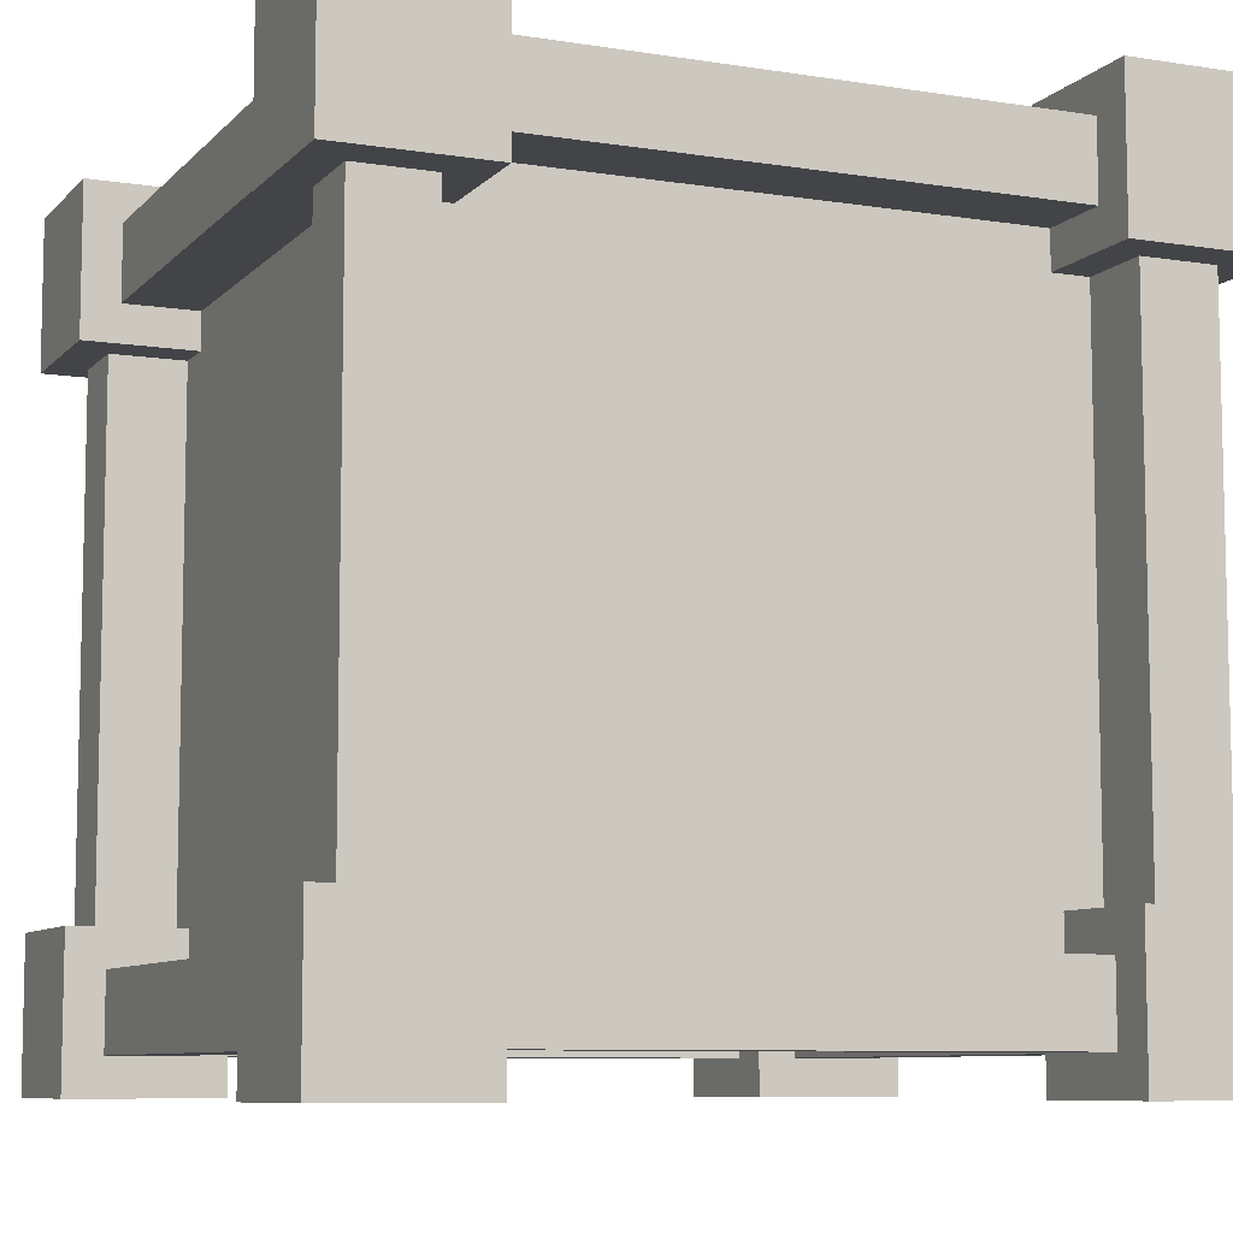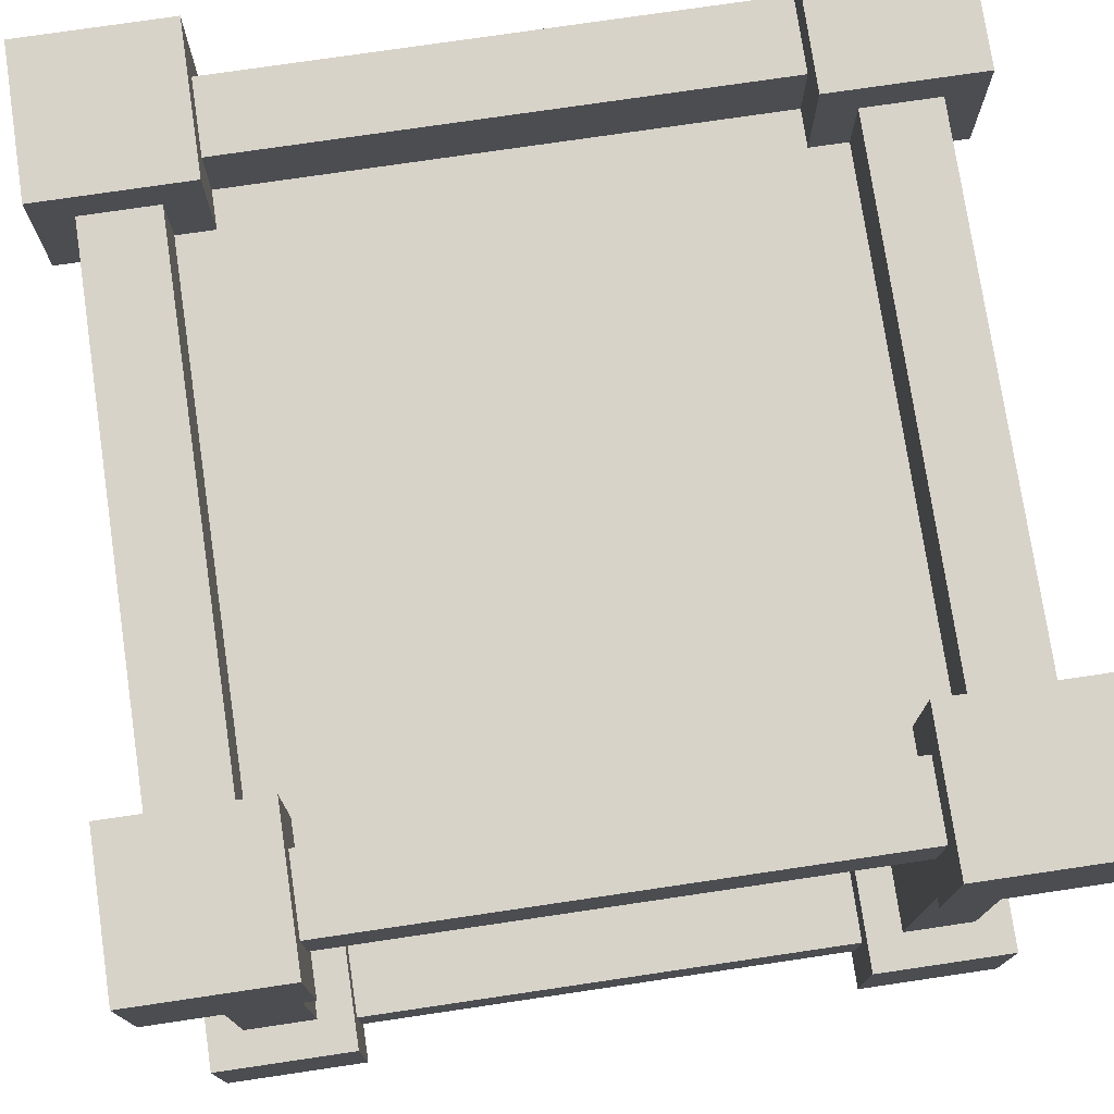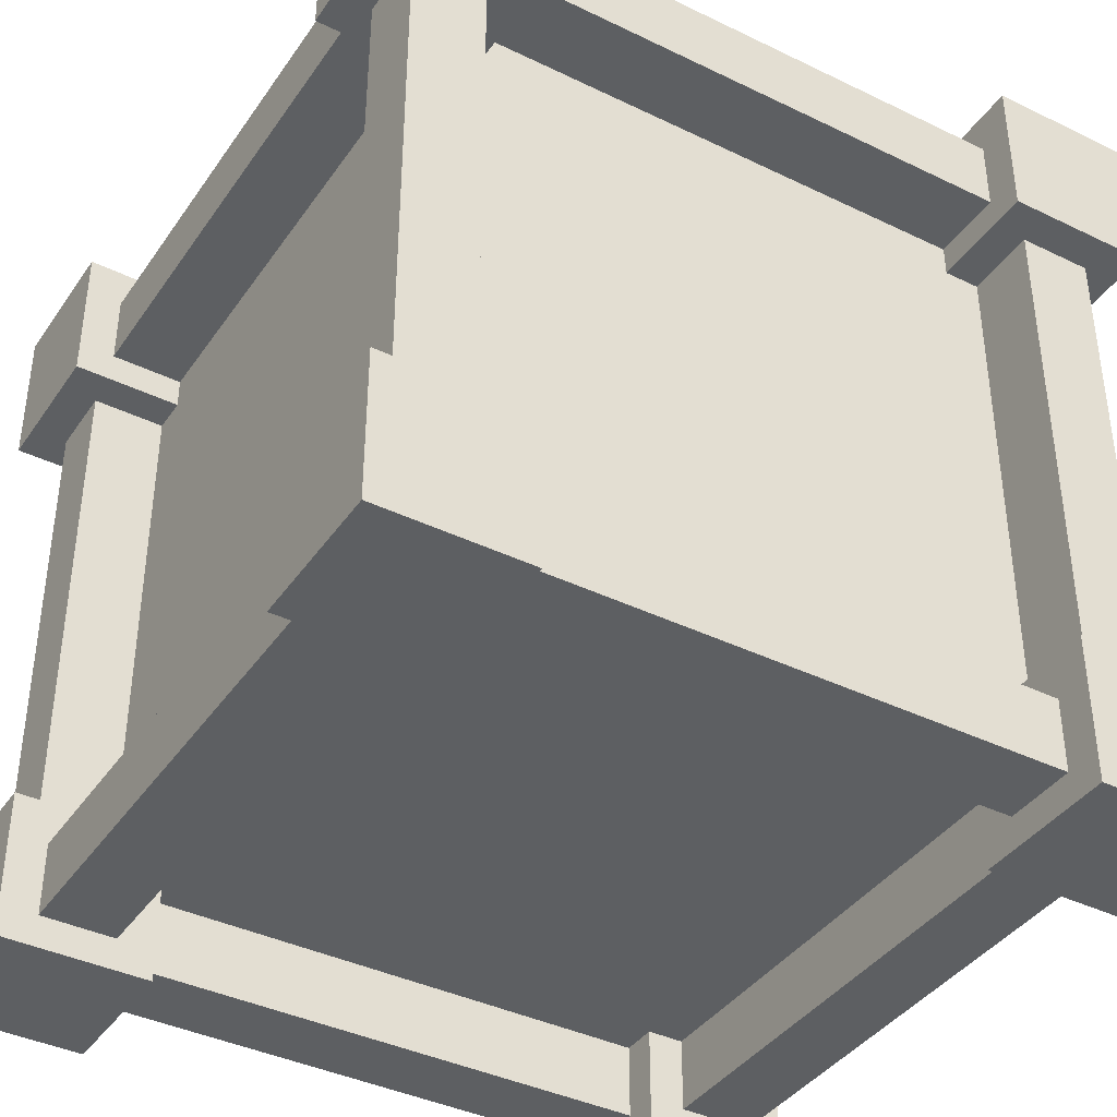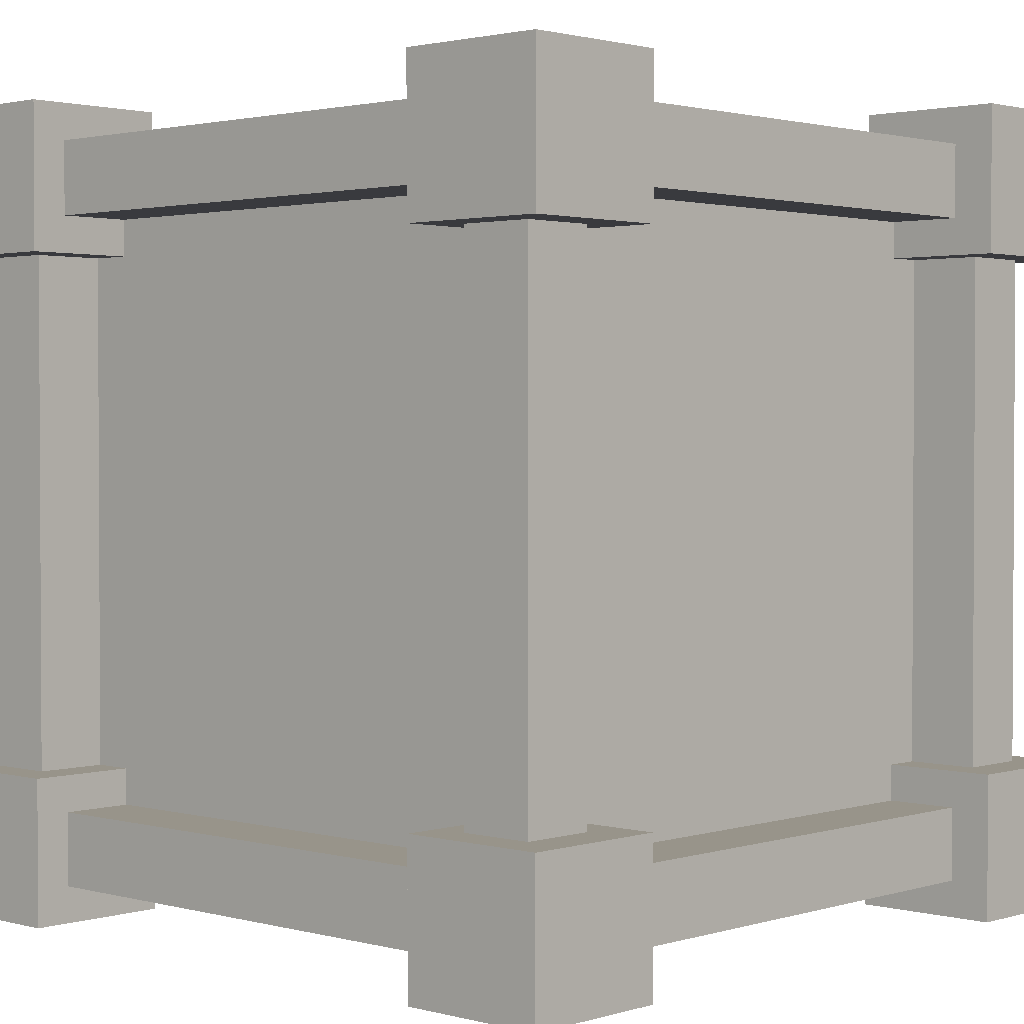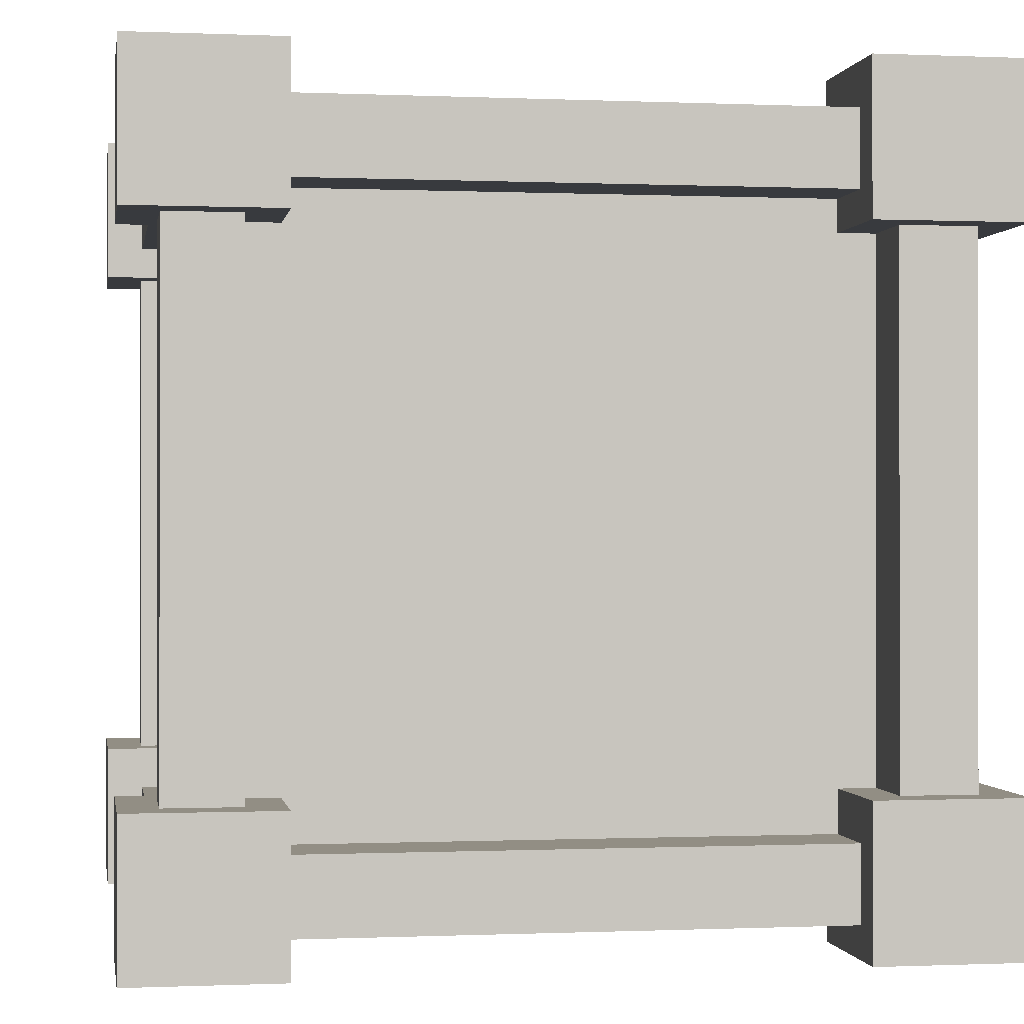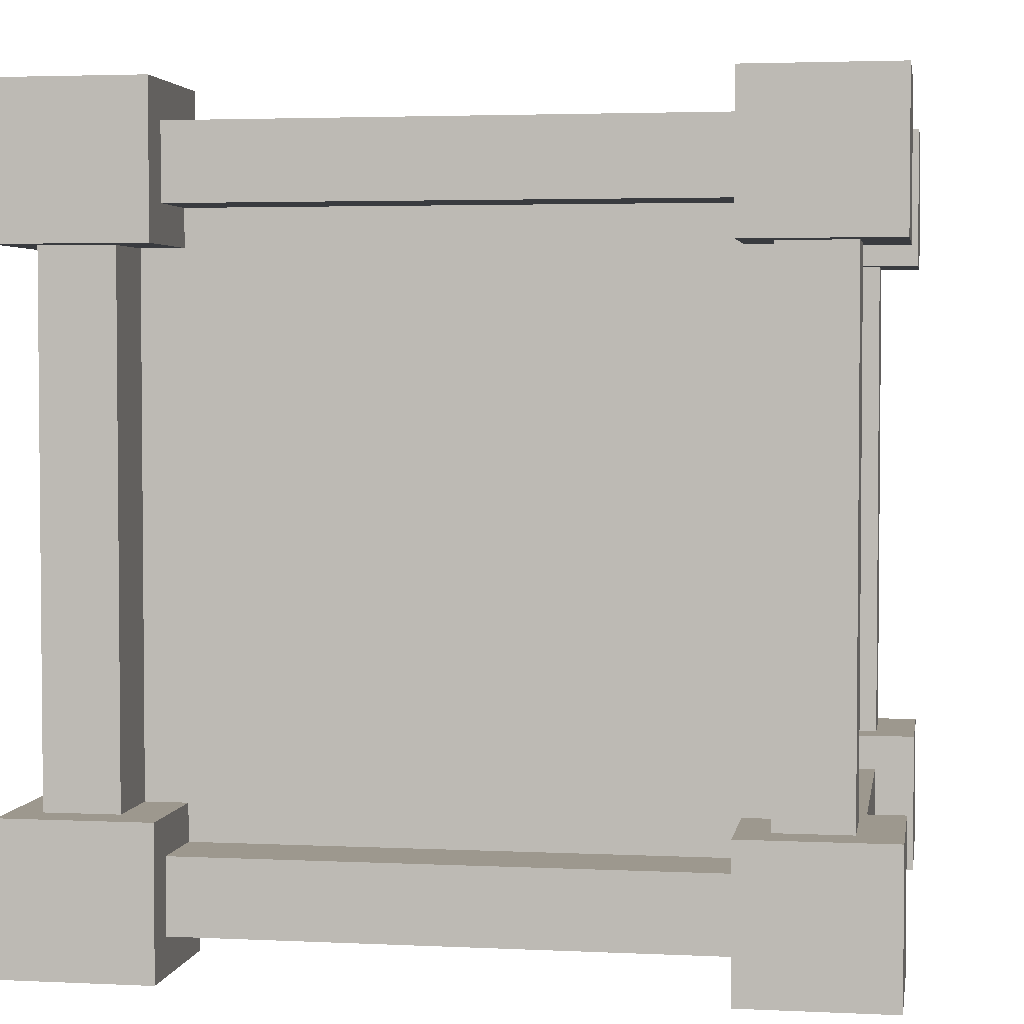
<metadata>
{"format":"obj","ext":"obj","renderer":"f3d","projection":"perspective","resolution":1024,"background":"white","views":[{"elev":-8.3,"azim":156.5,"up":"+Z"},{"elev":75.8,"azim":-8.4,"up":"+Y"},{"elev":-39.5,"azim":58.9,"up":"+Y"},{"elev":1.8,"azim":133.1,"up":"+Z"},{"elev":-0.3,"azim":-99.3,"up":"+Y"},{"elev":3.2,"azim":99.3,"up":"+Z"}]}
</metadata>
<code>
v -0.3999 -0.4571 0.4
v 0.4001 -0.4571 -0.4
v 0.4001 -0.4571 0.4
v -0.3999 -0.4571 -0.4
v 0.4001 0.3429 -0.4
v 0.4001 0.3429 0.4
v -0.3999 0.3429 0.4
v -0.3999 0.3429 -0.4
v -0.3999 0.3429 -0.4
v 0.4001 0.3429 0.4
v 0.4001 0.3429 -0.4
v -0.3999 0.3429 0.4
f 2 3 1
f 1 12 9
f 1 3 6
f 2 5 6
f 9 5 2
f 6 5 9
f 4 2 1
f 4 1 9
f 12 1 6
f 3 2 6
f 4 9 2
f 12 6 9
v -0.4999 -0.5571 0.5
v 0.5001 -0.5571 -0.5
v 0.5001 -0.5571 0.5
v -0.4999 -0.5571 -0.5
v -0.3999 -0.5571 0.4
v 0.4001 -0.5571 -0.4
v 0.4001 -0.5571 0.4
v -0.3999 -0.5571 -0.4
v -0.4999 -0.4571 0.5
v 0.5001 -0.4571 -0.5
v 0.5001 -0.4571 0.5
v -0.4999 -0.4571 -0.5
v -0.3999 -0.4571 0.4
v 0.4001 -0.4571 -0.4
v 0.4001 -0.4571 0.4
v -0.3999 -0.4571 -0.4
v 0.4001 -0.4571 -0.5
v 0.5001 -0.4571 -0.4
v -0.4014 -0.4571 -0.5
v -0.4999 -0.4571 -0.4004
v -0.3999 -0.4571 0.5
v -0.4999 -0.4571 0.3994
v 0.5001 -0.4571 0.4
v 0.4001 -0.4571 0.5
v 0.5001 0.3429 -0.5
v 0.4001 0.3429 -0.4
v 0.4001 0.3429 -0.5
v 0.5001 0.3429 -0.4
v 0.5001 0.3429 0.5
v 0.4001 0.3429 0.4
v 0.5001 0.3429 0.4
v 0.4001 0.3429 0.5
v -0.4999 0.3429 0.5
v -0.3999 0.3429 0.4
v -0.3999 0.3429 0.5
v -0.4999 0.3429 0.3994
v -0.4999 0.3429 -0.5
v -0.3999 0.3429 -0.4
v -0.4014 0.3429 -0.5
v -0.4999 0.3429 -0.4004
v -0.4999 0.4429 -0.5
v 0.5001 0.4429 0.5
v 0.5001 0.4429 -0.5
v -0.4999 0.4429 0.5
v -0.3999 0.4429 -0.4
v 0.4001 0.4429 0.4
v 0.4001 0.4429 -0.4
v -0.3999 0.4429 0.4
v -0.4999 0.3429 -0.5
v 0.5001 0.3429 0.5
v 0.5001 0.3429 -0.5
v -0.4999 0.3429 0.5
v -0.3999 0.3429 -0.4
v 0.4001 0.3429 0.4
v 0.4001 0.3429 -0.4
v -0.3999 0.3429 0.4
v -0.55 0.3 -0.35
v -0.55 0.3 -0.55
v -0.35 0.3 -0.55
v -0.35 0.3 -0.35
v -0.55 0.5 -0.35
v -0.55 0.5 -0.55
v -0.35 0.5 -0.55
v -0.35 0.5 -0.35
v 0.35 0.3 -0.35
v 0.35 0.3 -0.55
v 0.55 0.3 -0.55
v 0.55 0.3 -0.35
v 0.35 0.5 -0.35
v 0.35 0.5 -0.55
v 0.55 0.5 -0.55
v 0.55 0.5 -0.35
v -0.55 0.3 0.55
v -0.55 0.3 0.35
v -0.35 0.3 0.35
v -0.35 0.3 0.55
v -0.55 0.5 0.55
v -0.55 0.5 0.35
v -0.35 0.5 0.35
v -0.35 0.5 0.55
v 0.35 0.3 0.55
v 0.35 0.3 0.35
v 0.55 0.3 0.35
v 0.55 0.3 0.55
v 0.35 0.5 0.55
v 0.35 0.5 0.35
v 0.55 0.5 0.35
v 0.55 0.5 0.55
v -0.55 -0.6 -0.35
v -0.55 -0.6 -0.55
v -0.35 -0.6 -0.55
v -0.35 -0.6 -0.35
v -0.55 -0.4 -0.35
v -0.55 -0.4 -0.55
v -0.35 -0.4 -0.55
v -0.35 -0.4 -0.35
v 0.35 -0.6 -0.35
v 0.35 -0.6 -0.55
v 0.55 -0.6 -0.55
v 0.55 -0.6 -0.35
v 0.35 -0.4 -0.35
v 0.35 -0.4 -0.55
v 0.55 -0.4 -0.55
v 0.55 -0.4 -0.35
v -0.55 -0.6 0.55
v -0.55 -0.6 0.35
v -0.35 -0.6 0.35
v -0.35 -0.6 0.55
v -0.55 -0.4 0.55
v -0.55 -0.4 0.35
v -0.35 -0.4 0.35
v -0.35 -0.4 0.55
v 0.35 -0.6 0.55
v 0.35 -0.6 0.35
v 0.55 -0.6 0.35
v 0.55 -0.6 0.55
v 0.35 -0.4 0.55
v 0.35 -0.4 0.35
v 0.55 -0.4 0.35
v 0.55 -0.4 0.55
f 33 36 27
f 26 29 31
f 13 17 19
f 18 20 16
f 19 18 14
f 20 17 13
f 27 35 30
f 25 28 32
f 19 17 25
f 20 18 26
f 19 27 26
f 20 28 25
f 15 23 21
f 16 24 22
f 14 22 23
f 13 21 24
f 30 40 38
f 22 37 40
f 29 39 37
f 26 38 39
f 36 44 42
f 23 41 44
f 35 43 41
f 27 42 43
f 45 48 34
f 34 48 46
f 25 46 47
f 33 47 45
f 49 51 31
f 31 51 50
f 28 50 52
f 52 49 24
f 57 59 55
f 58 60 56
f 59 58 54
f 60 57 53
f 57 65 67
f 60 58 66
f 59 67 66
f 60 68 65
f 53 55 63
f 56 64 62
f 55 54 62
f 53 61 64
f 67 65 51
f 52 65 68
f 44 47 68
f 66 67 40
f 74 70 69
f 75 71 70
f 76 72 71
f 73 69 72
f 70 71 72
f 75 74 73
f 82 78 77
f 83 79 78
f 84 80 79
f 81 77 80
f 78 79 80
f 83 82 81
f 90 86 85
f 91 87 86
f 92 88 87
f 89 85 88
f 86 87 88
f 91 90 89
f 98 94 93
f 99 95 94
f 100 96 95
f 97 93 96
f 94 95 96
f 99 98 97
f 106 102 101
f 107 103 102
f 108 104 103
f 105 101 104
f 102 103 104
f 107 106 105
f 114 110 109
f 115 111 110
f 116 112 111
f 113 109 112
f 110 111 112
f 115 114 113
f 122 118 117
f 123 119 118
f 124 120 119
f 121 117 120
f 118 119 120
f 123 122 121
f 130 126 125
f 131 127 126
f 132 128 127
f 129 125 128
f 126 127 128
f 131 130 129
f 25 33 27
f 28 26 31
f 15 13 19
f 14 18 16
f 15 19 14
f 16 20 13
f 26 27 30
f 34 25 32
f 27 19 25
f 28 20 26
f 18 19 26
f 17 20 25
f 13 15 21
f 14 16 22
f 15 14 23
f 16 13 24
f 26 30 38
f 30 22 40
f 22 29 37
f 29 26 39
f 27 36 42
f 36 23 44
f 23 35 41
f 35 27 43
f 21 45 34
f 25 34 46
f 33 25 47
f 21 33 45
f 24 49 31
f 28 31 50
f 32 28 52
f 32 52 24
f 53 57 55
f 54 58 56
f 55 59 54
f 56 60 53
f 59 57 67
f 68 60 66
f 58 59 66
f 57 60 65
f 61 53 63
f 54 56 62
f 63 55 62
f 56 53 64
f 39 67 51
f 48 52 68
f 66 44 68
f 43 66 40
f 73 74 69
f 74 75 70
f 75 76 71
f 76 73 72
f 69 70 72
f 76 75 73
f 81 82 77
f 82 83 78
f 83 84 79
f 84 81 80
f 77 78 80
f 84 83 81
f 89 90 85
f 90 91 86
f 91 92 87
f 92 89 88
f 85 86 88
f 92 91 89
f 97 98 93
f 98 99 94
f 99 100 95
f 100 97 96
f 93 94 96
f 100 99 97
f 105 106 101
f 106 107 102
f 107 108 103
f 108 105 104
f 101 102 104
f 108 107 105
f 113 114 109
f 114 115 110
f 115 116 111
f 116 113 112
f 109 110 112
f 116 115 113
f 121 122 117
f 122 123 118
f 123 124 119
f 124 121 120
f 117 118 120
f 124 123 121
f 129 130 125
f 130 131 126
f 131 132 127
f 132 129 128
f 125 126 128
f 132 131 129

</code>
